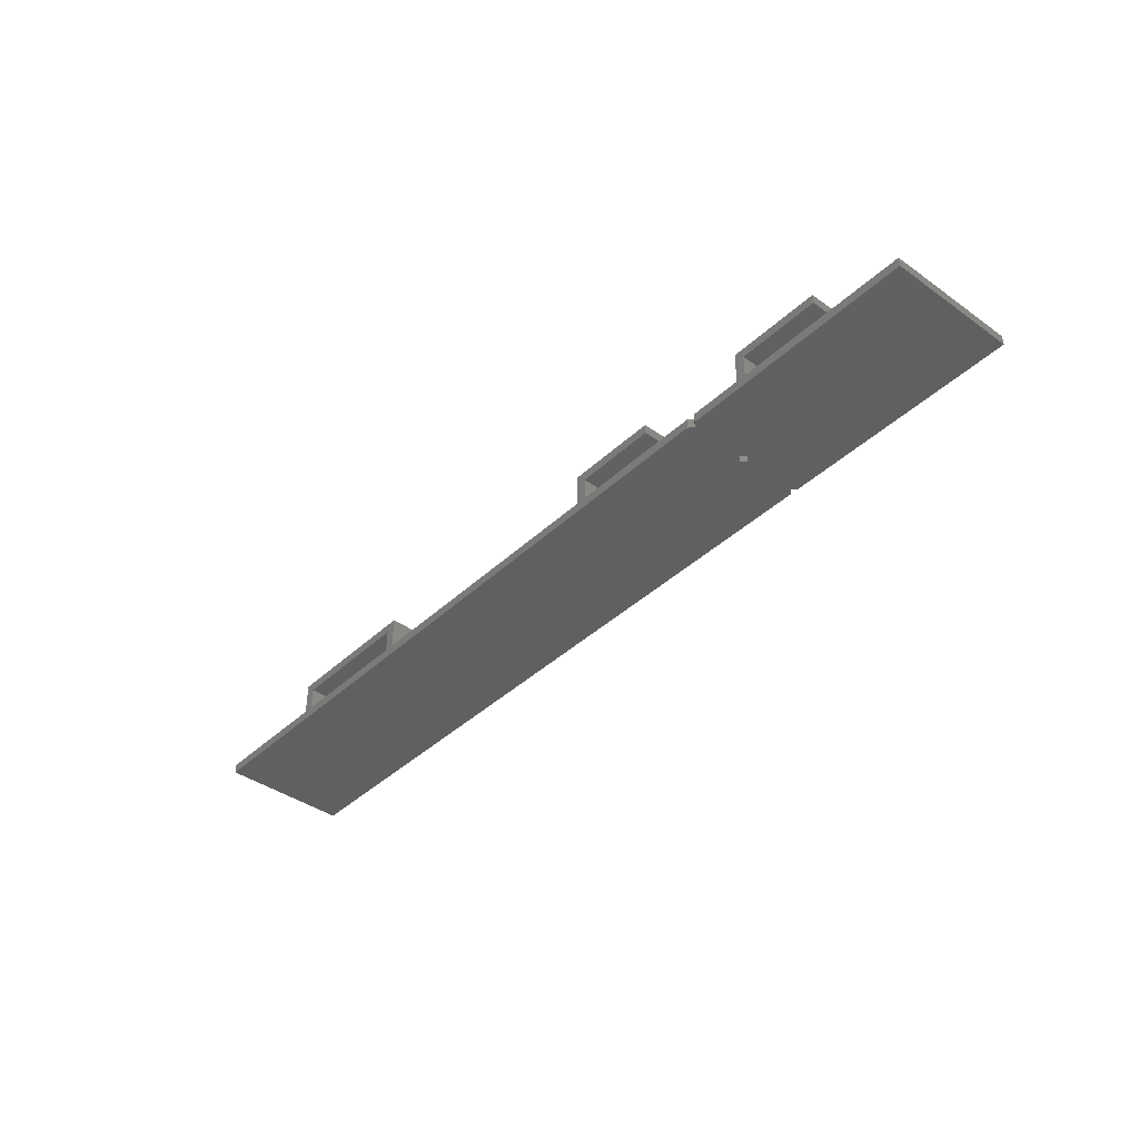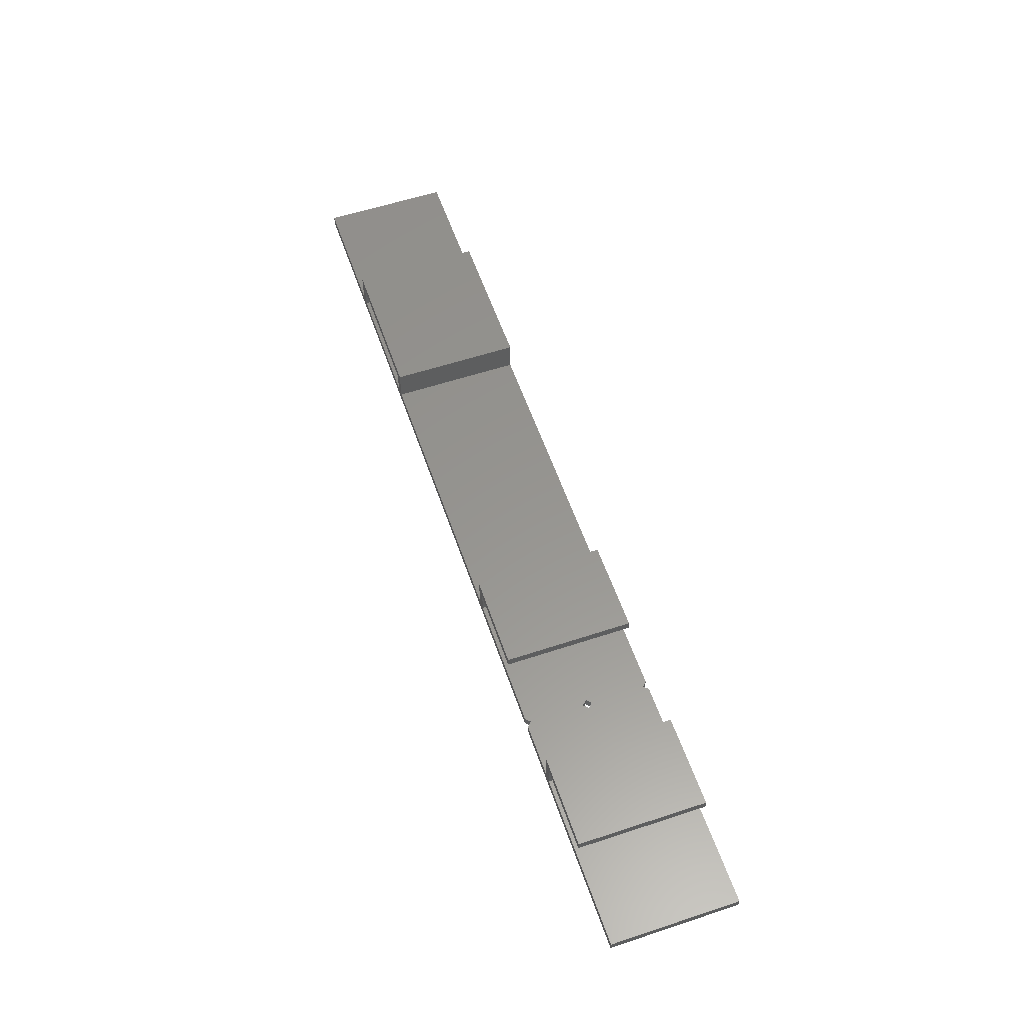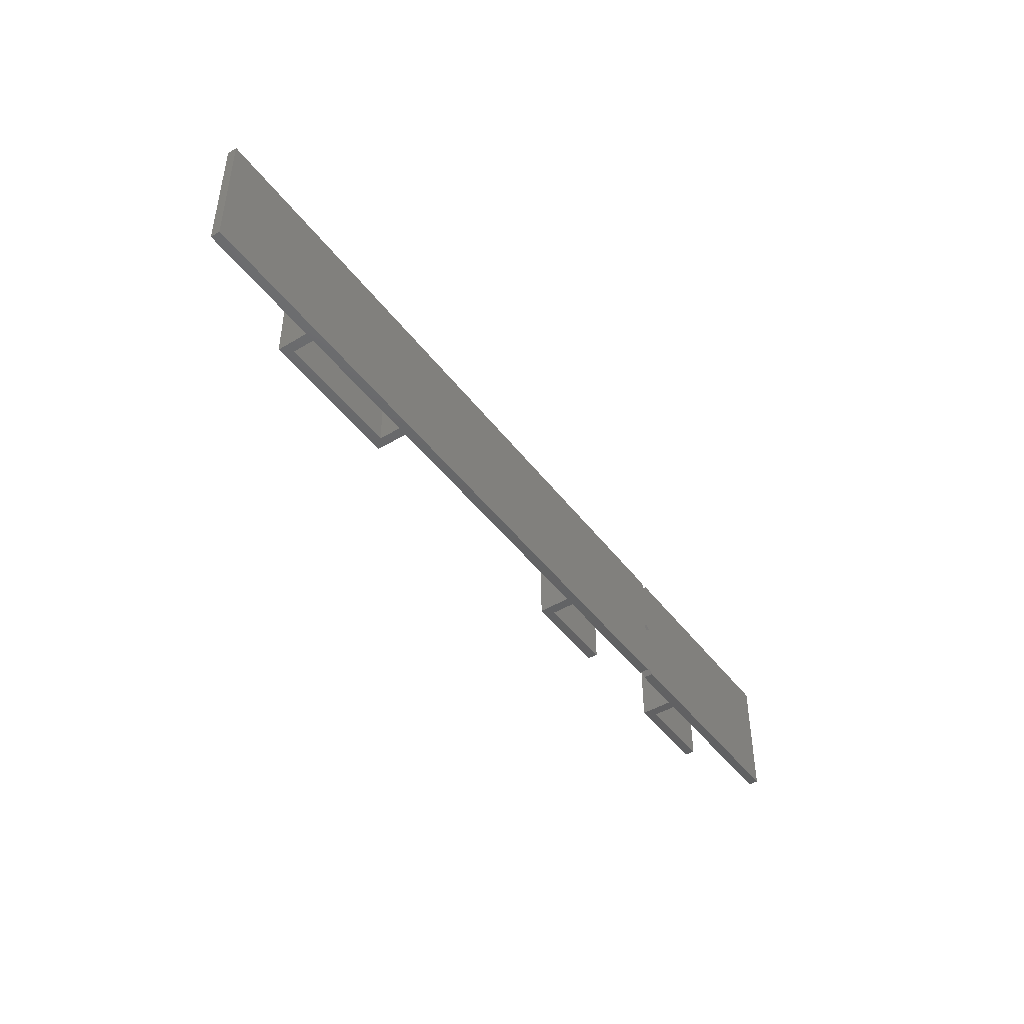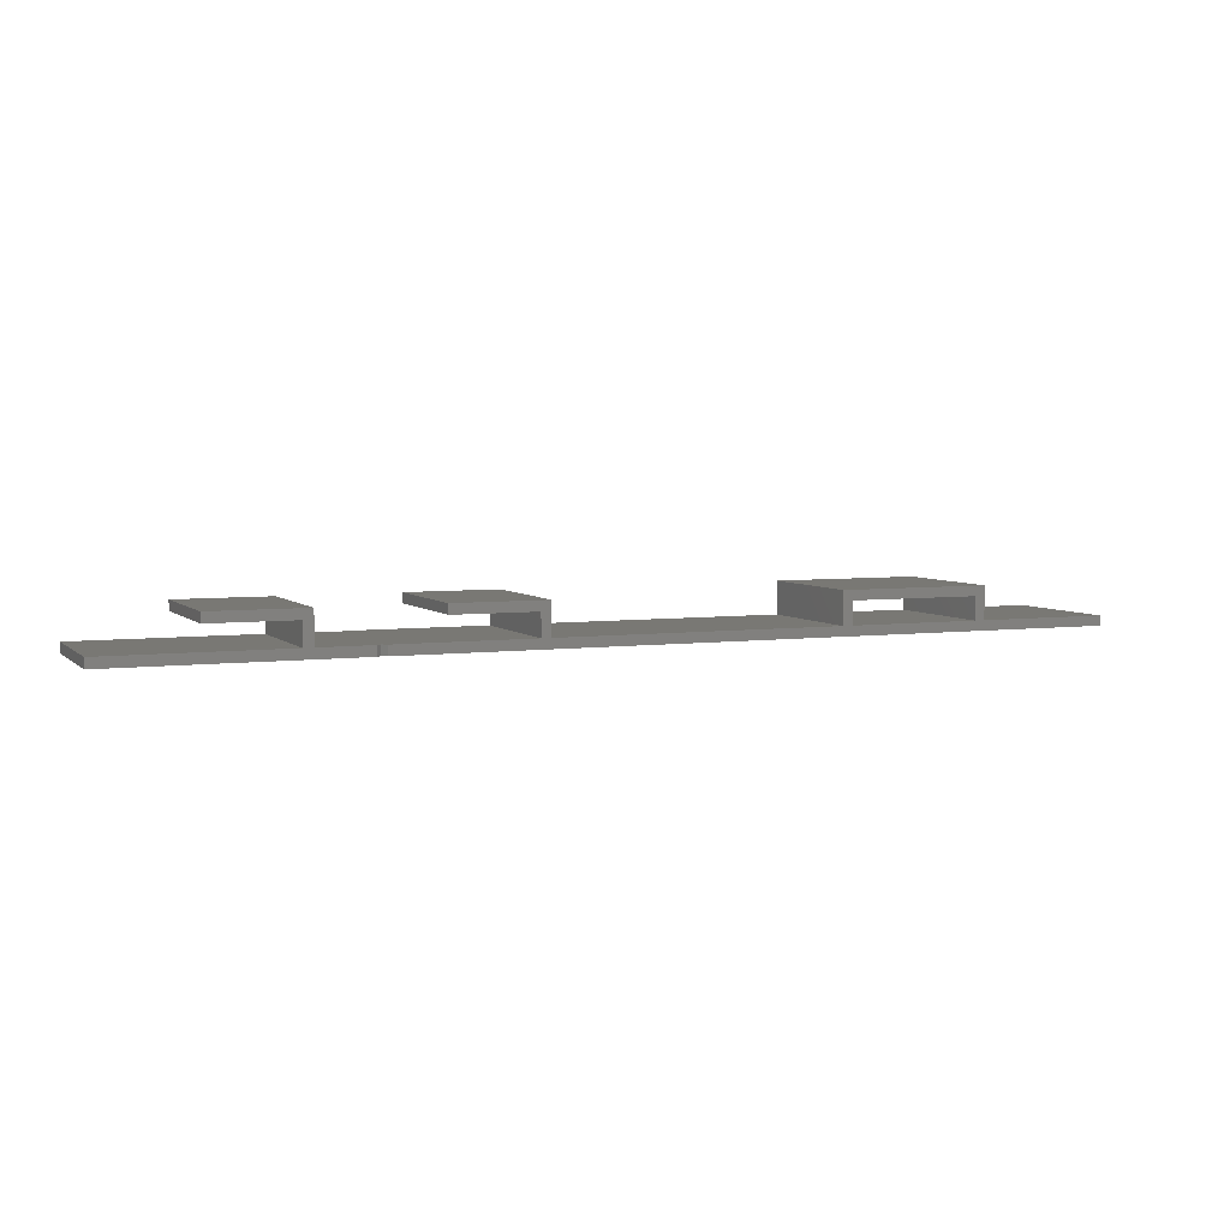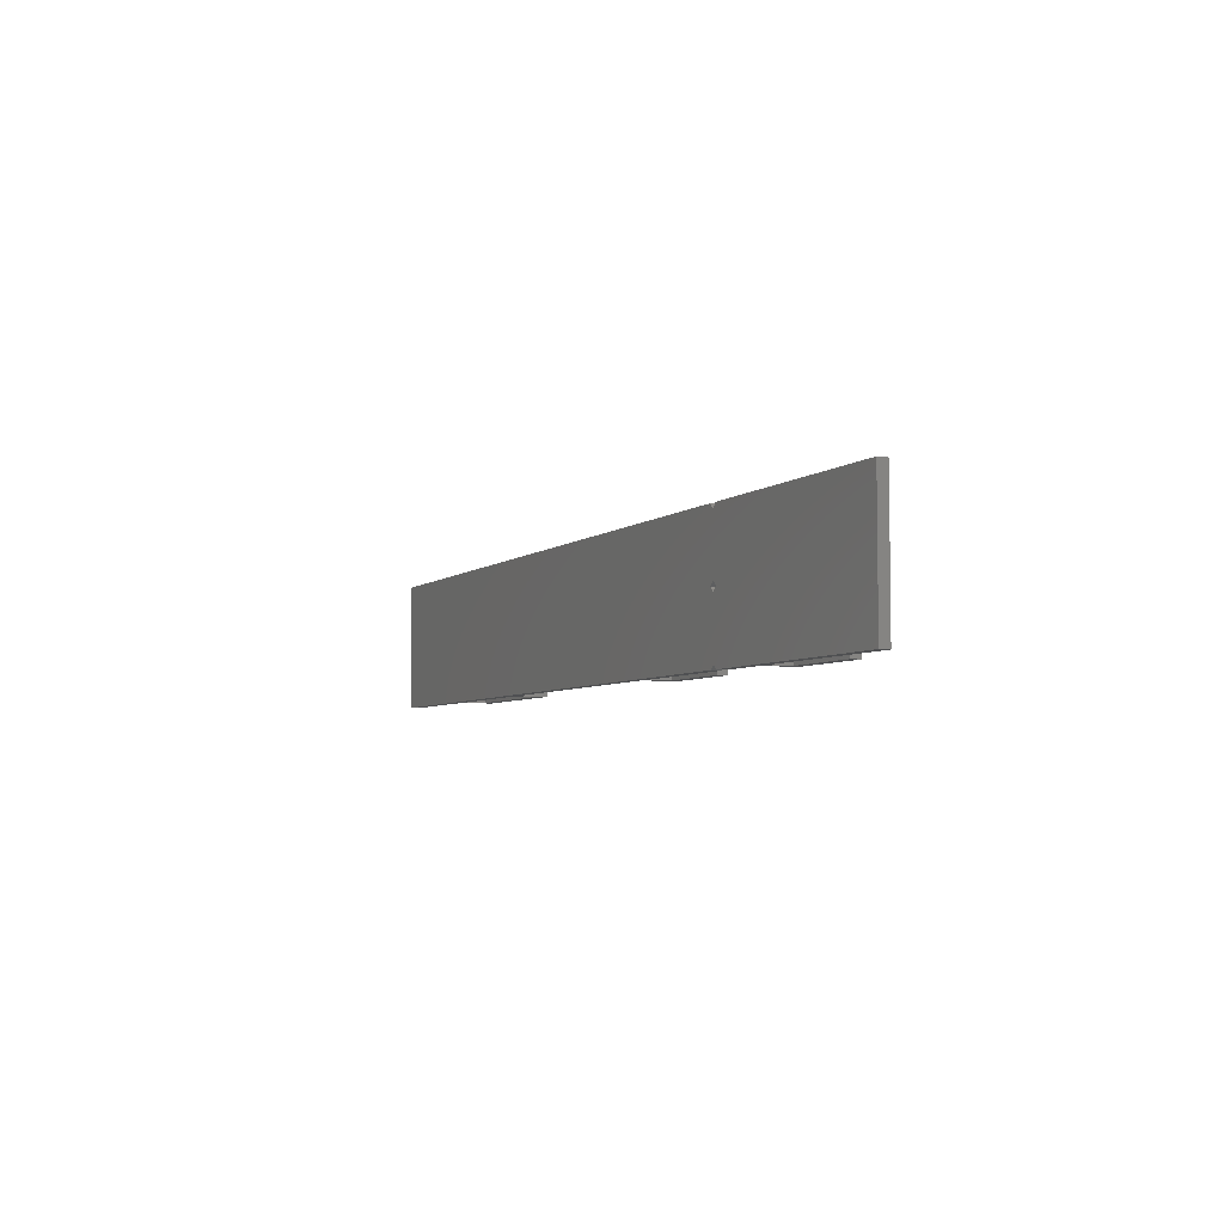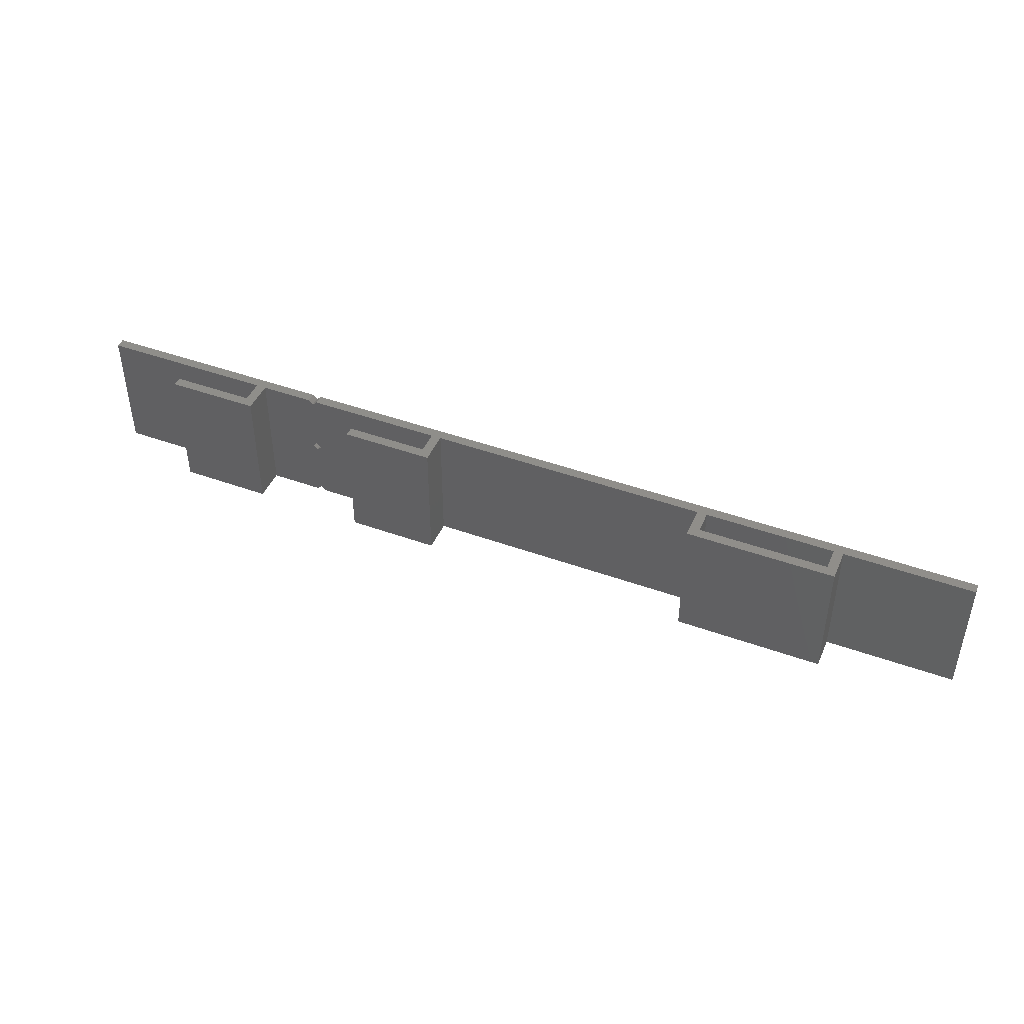
<metadata>
{"format":"stl","ext":"stl","renderer":"f3d","projection":"perspective","resolution":1024,"background":"white","views":[{"elev":-40.3,"azim":48.8,"up":"+Y"},{"elev":57.7,"azim":71.1,"up":"+Y"},{"elev":-45.5,"azim":-55.4,"up":"+Z"},{"elev":5.0,"azim":157.1,"up":"+Y"},{"elev":-5.2,"azim":65.5,"up":"+Z"},{"elev":44.9,"azim":-157.2,"up":"+Z"}]}
</metadata>
<code>
# stl→obj: 68 verts, 140 faces
v -36.23 -0.75 0.7071
v -35.52 0.75 0
v -35.52 -0.75 0
v -36.23 0.75 0.7071
v -36.93 -0.75 0
v -36.93 0.75 0
v -36.23 -0.75 9.293
v -35.52 0.75 10
v -36.23 0.75 9.293
v -35.52 -0.75 10
v -36.23 -0.75 10.71
v -36.23 0.75 10.71
v -36.93 -0.75 10
v -36.93 0.75 10
v -36.23 -0.75 19.29
v -35.52 0.75 20
v -36.23 0.75 19.29
v -35.52 -0.75 20
v -36.93 -0.75 20
v -36.93 0.75 20
v 0.75 -0.75 0
v -25.95 0.75 0
v 0.75 0.75 0
v -27.45 0.75 0
v -25.95 4.25 0
v -13.25 5.75 0
v -13.25 4.25 0
v -27.45 5.75 0
v -57.7 0.75 0
v -59.2 0.75 0
v -57.7 4.25 0
v -102.5 0.75 0
v -104 4.25 0
v -104 0.75 0
v -145.5 -0.75 0
v -124 0.75 0
v -125.5 0.75 0
v -124 4.25 0
v -145.5 0.75 0
v -45 5.75 0
v -45 4.25 0
v -59.2 5.75 0
v -102.5 5.75 0
v -125.5 5.75 0
v -13.25 5.75 20
v -25.95 4.25 20
v -13.25 4.25 20
v -27.45 0.75 20
v -27.45 5.75 20
v -25.95 0.75 20
v 0.75 -0.75 20
v 0.75 0.75 20
v -102.5 5.75 20
v -104 4.25 20
v -102.5 0.75 20
v -124 4.25 20
v -125.5 0.75 20
v -125.5 5.75 20
v -45 5.75 20
v -57.7 4.25 20
v -45 4.25 20
v -59.2 0.75 20
v -59.2 5.75 20
v -57.7 0.75 20
v -104 0.75 20
v -145.5 -0.75 20
v -124 0.75 20
v -145.5 0.75 20
f 1 2 3
f 2 1 4
f 5 4 1
f 4 5 6
f 7 8 9
f 8 7 10
f 11 8 10
f 8 11 12
f 13 9 14
f 9 13 7
f 13 12 11
f 12 13 14
f 15 16 17
f 16 15 18
f 19 17 20
f 17 19 15
f 21 22 23
f 22 24 25
f 3 22 21
f 22 3 24
f 24 3 2
f 25 26 27
f 25 28 26
f 28 25 24
f 5 29 6
f 29 30 31
f 5 30 29
f 5 32 30
f 33 32 34
f 35 32 5
f 32 35 34
f 36 37 38
f 34 35 36
f 36 35 37
f 37 35 39
f 31 40 41
f 31 42 40
f 42 31 30
f 32 33 43
f 38 43 33
f 38 44 43
f 44 38 37
f 45 46 47
f 48 46 49
f 49 46 45
f 50 51 52
f 46 48 50
f 18 50 48
f 18 48 16
f 50 18 51
f 53 54 55
f 53 56 54
f 57 56 58
f 58 56 53
f 59 60 61
f 62 60 63
f 63 60 59
f 64 19 20
f 60 62 64
f 62 19 64
f 55 19 62
f 65 55 54
f 66 55 65
f 66 65 67
f 56 57 67
f 66 67 57
f 66 57 68
f 55 66 19
f 37 58 44
f 58 37 57
f 37 68 57
f 68 37 39
f 35 68 39
f 68 35 66
f 13 19 66
f 19 13 15
f 15 13 11
f 35 13 66
f 5 13 35
f 13 5 7
f 7 5 1
f 10 18 15
f 10 15 11
f 18 10 51
f 3 10 7
f 3 7 1
f 10 3 21
f 10 21 51
f 51 23 52
f 23 51 21
f 23 50 52
f 50 23 22
f 50 25 46
f 25 50 22
f 25 47 46
f 47 25 27
f 47 26 45
f 26 47 27
f 26 49 45
f 49 26 28
f 24 49 28
f 49 24 48
f 48 17 16
f 48 12 17
f 48 8 12
f 24 9 8
f 24 8 48
f 9 24 4
f 4 24 2
f 14 20 17
f 14 17 12
f 20 14 64
f 6 14 9
f 6 9 4
f 14 6 29
f 14 29 64
f 64 31 60
f 31 64 29
f 31 61 60
f 61 31 41
f 61 40 59
f 40 61 41
f 40 63 59
f 63 40 42
f 30 63 42
f 63 30 62
f 30 55 62
f 55 30 32
f 55 43 53
f 43 55 32
f 43 58 53
f 58 43 44
f 67 38 56
f 38 67 36
f 38 54 56
f 54 38 33
f 34 54 33
f 54 34 65
f 34 67 65
f 67 34 36

</code>
